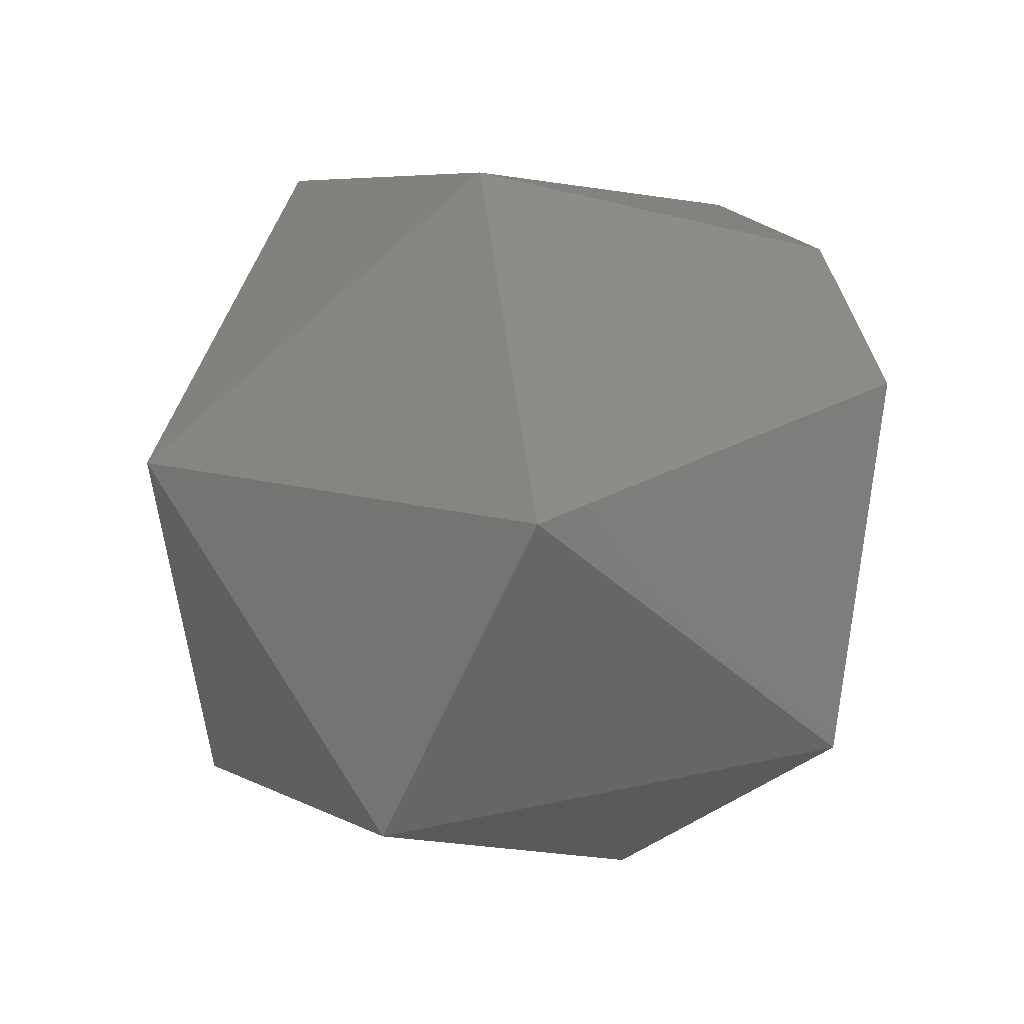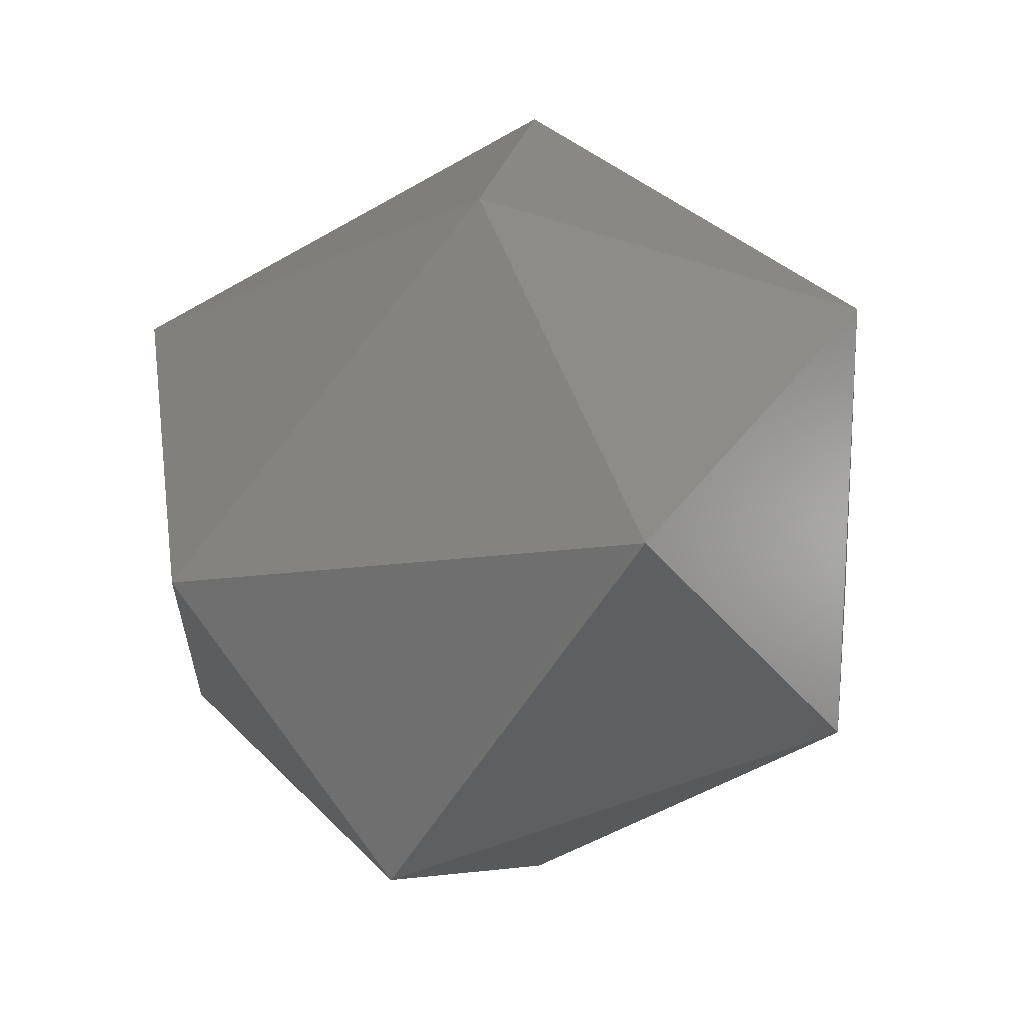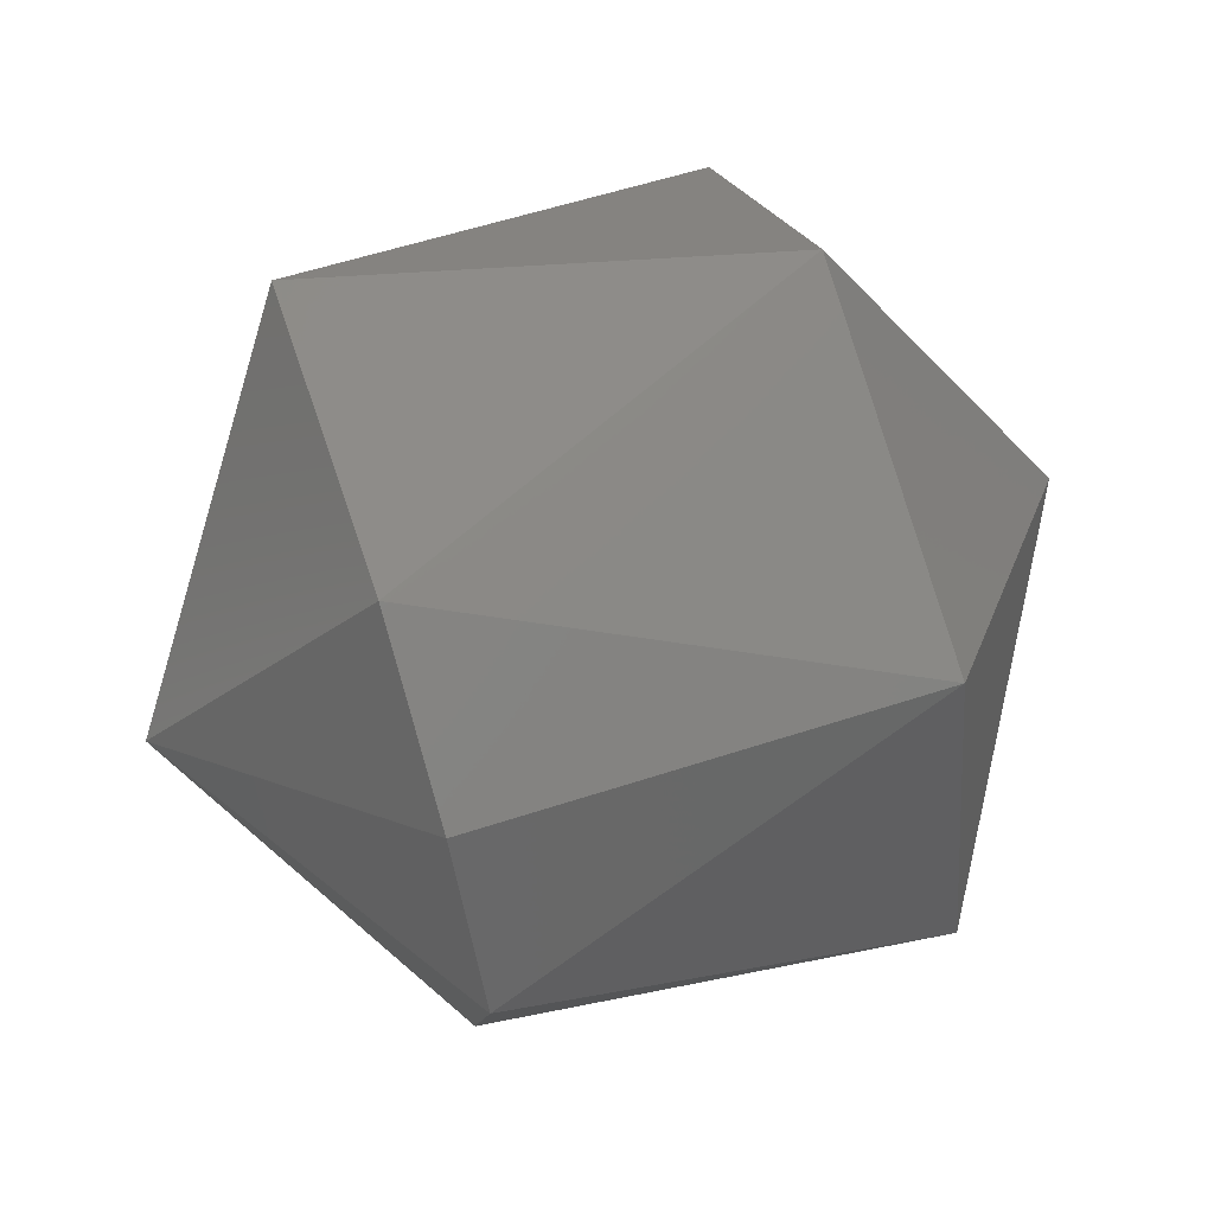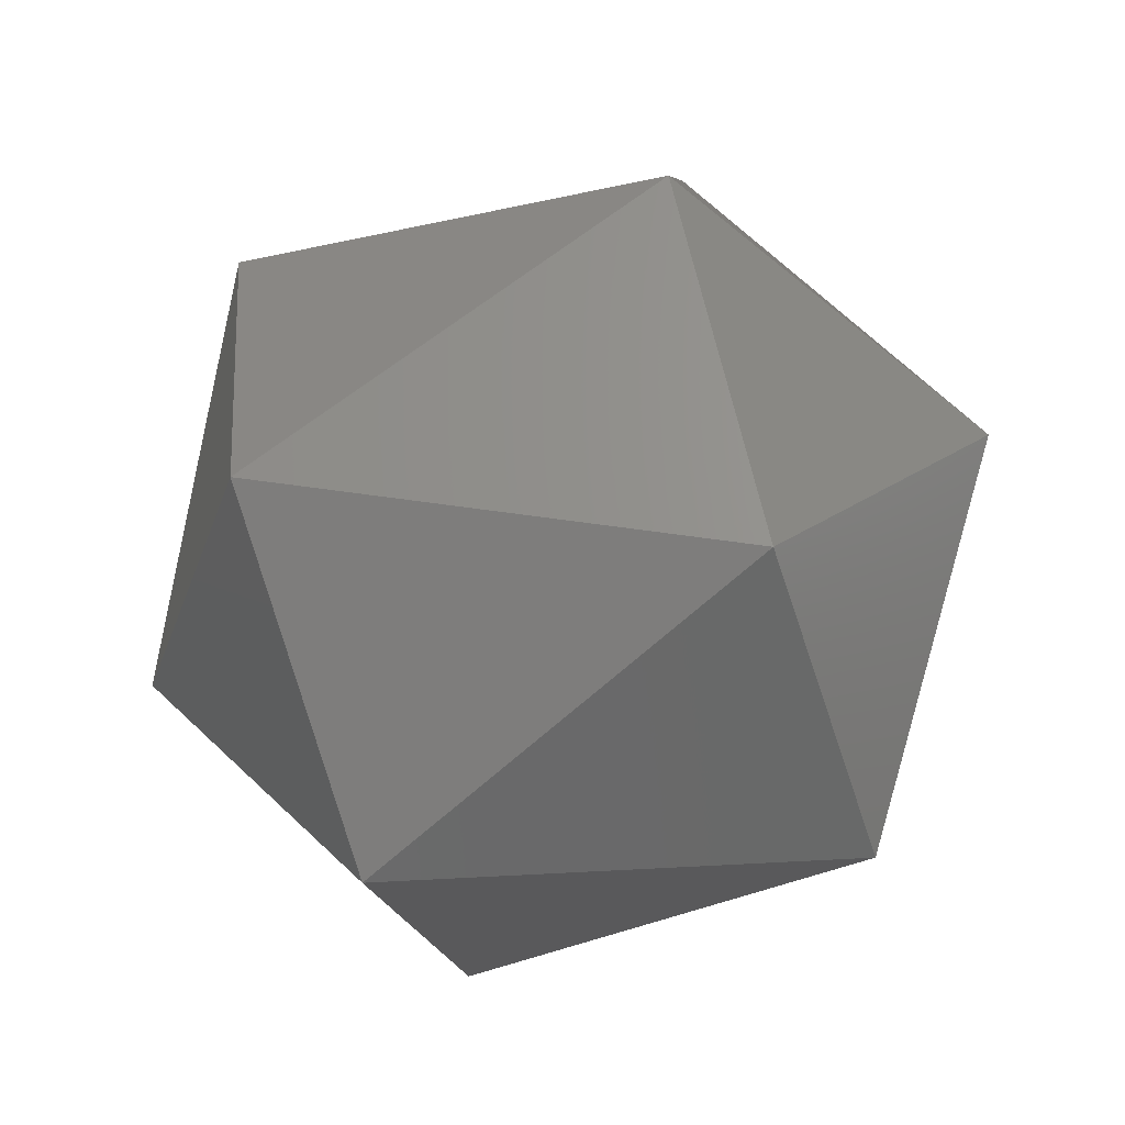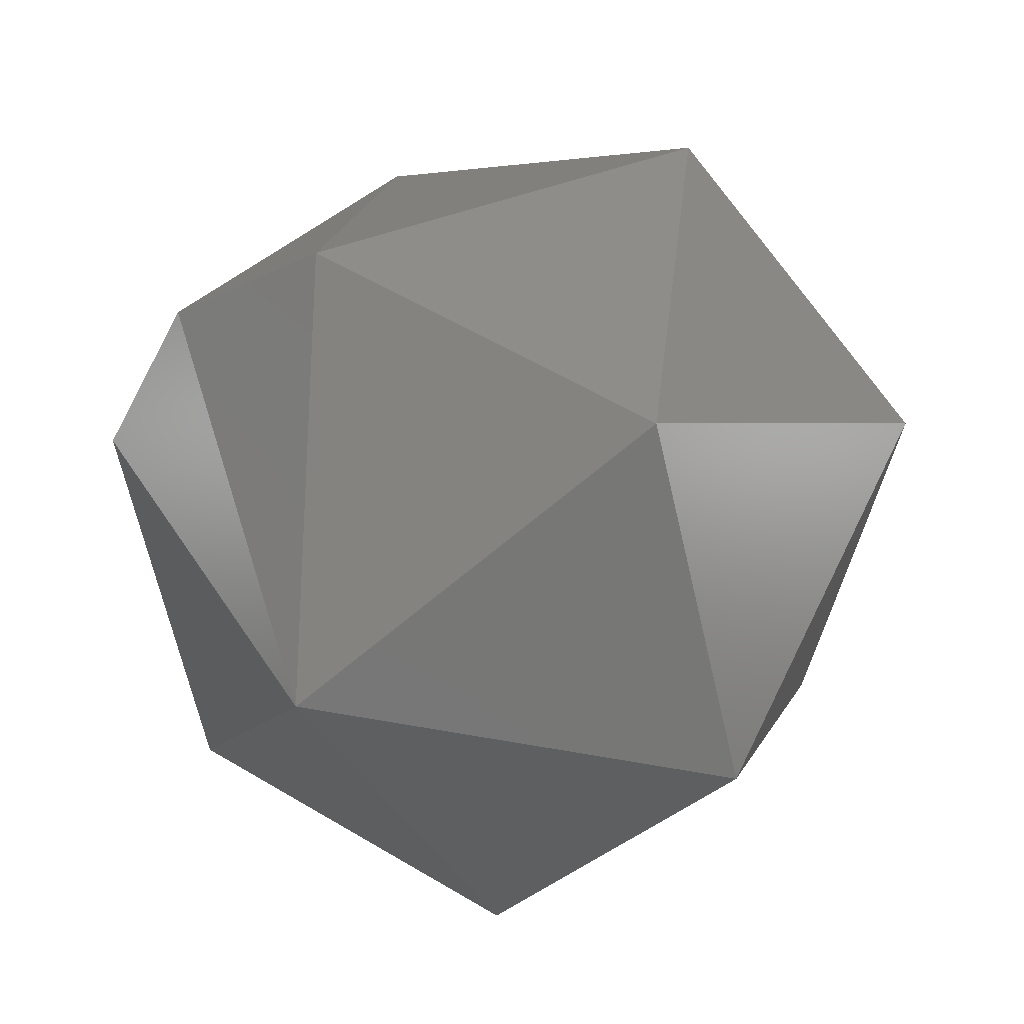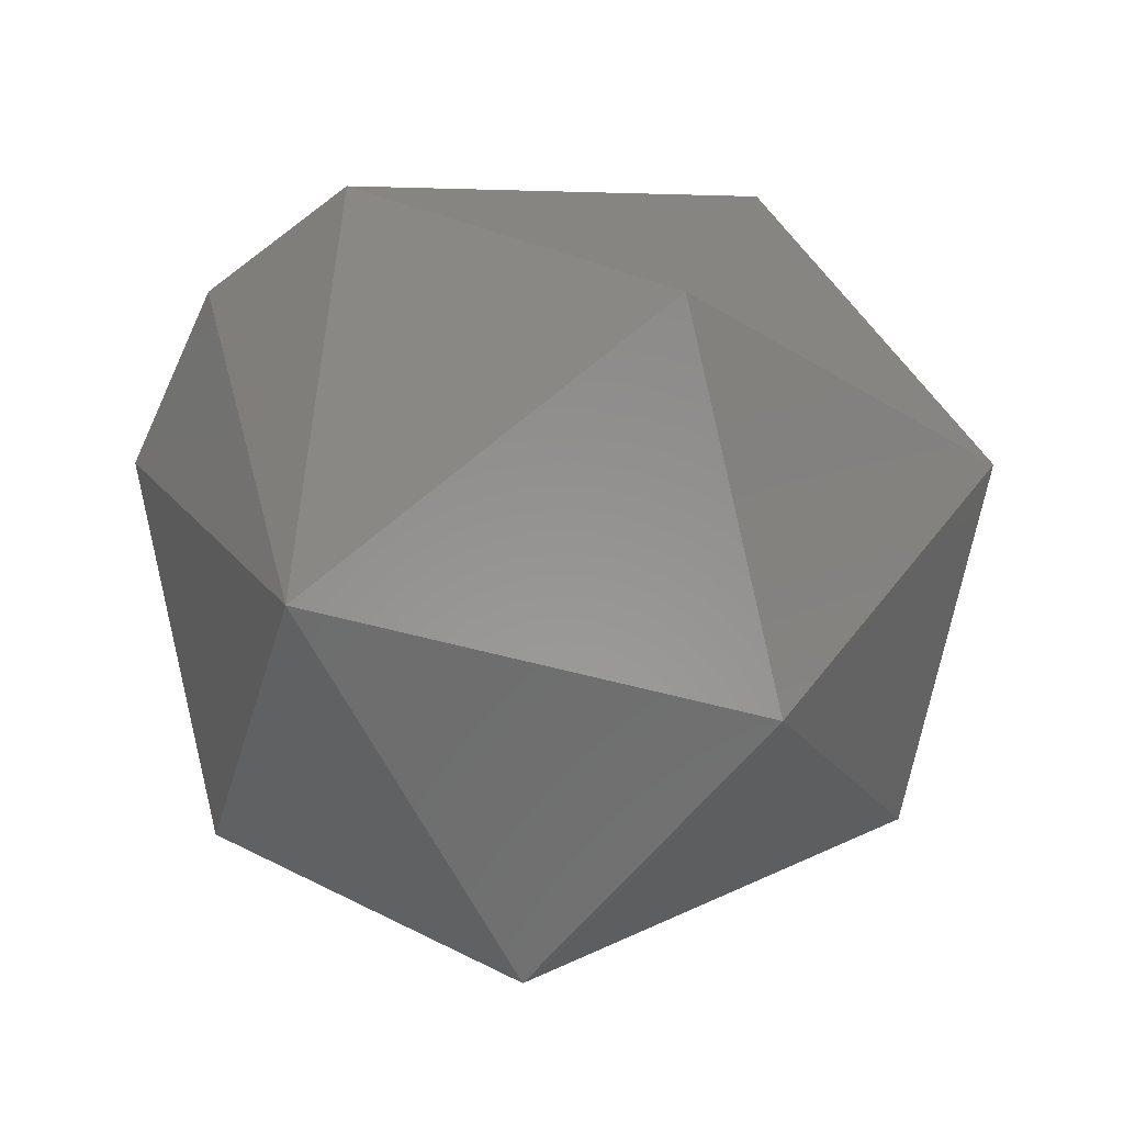
<metadata>
{"format":"stl","ext":"stl","renderer":"f3d","projection":"perspective","resolution":1024,"background":"white","views":[{"elev":-11.5,"azim":-34.0,"up":"+Y"},{"elev":-56.7,"azim":35.1,"up":"+Z"},{"elev":65.7,"azim":162.3,"up":"+Z"},{"elev":-68.2,"azim":-162.1,"up":"+Z"},{"elev":28.7,"azim":118.1,"up":"+Y"},{"elev":5.8,"azim":122.8,"up":"+Y"}]}
</metadata>
<code>
# stl→obj: 15 verts, 28 faces
v -0.2219 -0.2849 0.8631
v -0.2239 -0.2854 0.8639
v -0.2219 -0.2854 0.8639
v -0.2209 -0.2866 0.8627
v -0.2219 -0.2854 0.8615
v -0.2219 -0.287 0.861
v -0.2219 -0.2882 0.8622
v -0.2239 -0.2849 0.8622
v -0.2249 -0.2866 0.8627
v -0.2219 -0.2878 0.8639
v -0.2239 -0.2861 0.861
v -0.2219 -0.2861 0.8643
v -0.2239 -0.2878 0.8615
v -0.2239 -0.2882 0.8631
v -0.2239 -0.287 0.8643
f 1 2 3
f 1 3 4
f 5 1 4
f 6 5 4
f 7 4 4
f 7 6 4
f 8 9 2
f 8 1 5
f 8 2 1
f 10 7 4
f 11 5 6
f 11 8 5
f 11 9 8
f 12 3 2
f 12 4 3
f 12 10 4
f 13 9 9
f 13 11 6
f 13 6 7
f 13 9 11
f 14 7 10
f 14 9 13
f 14 13 7
f 15 2 9
f 15 9 14
f 15 12 2
f 15 10 12
f 15 14 10

</code>
